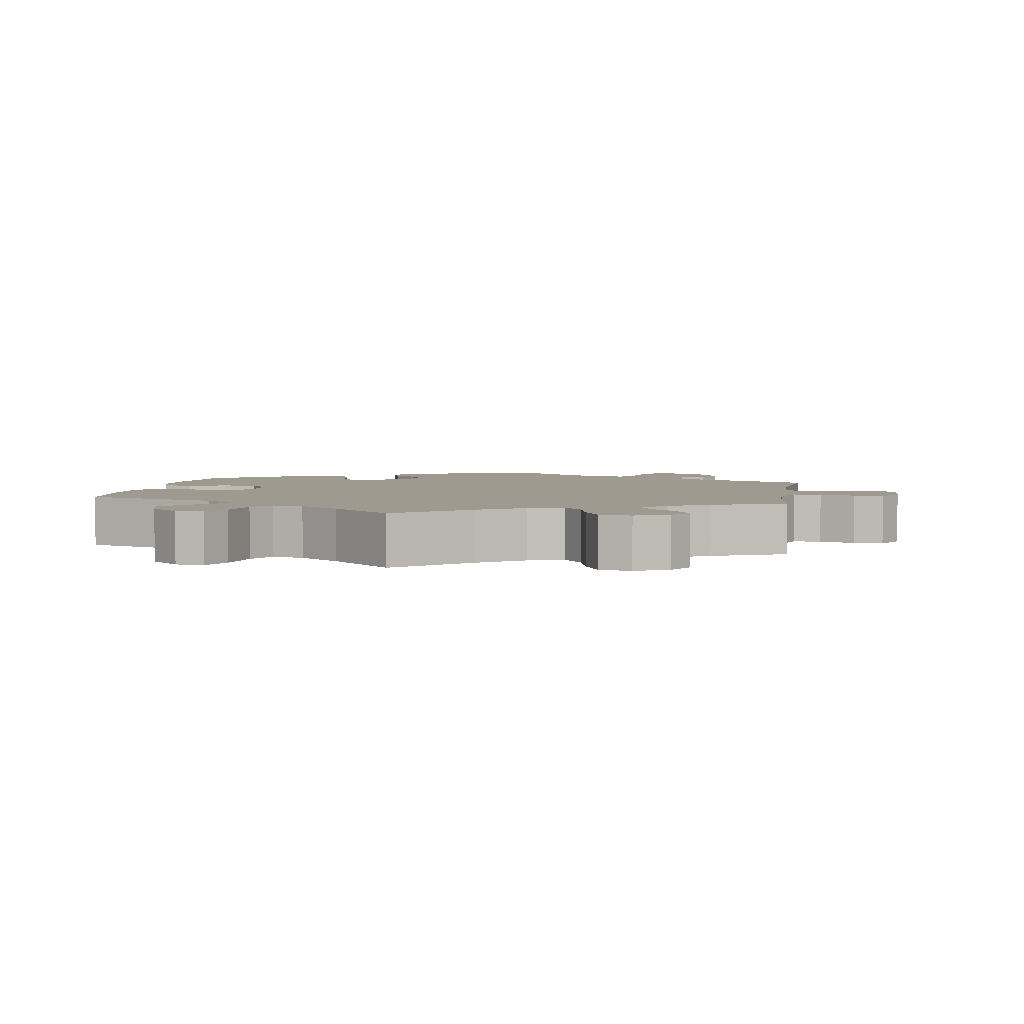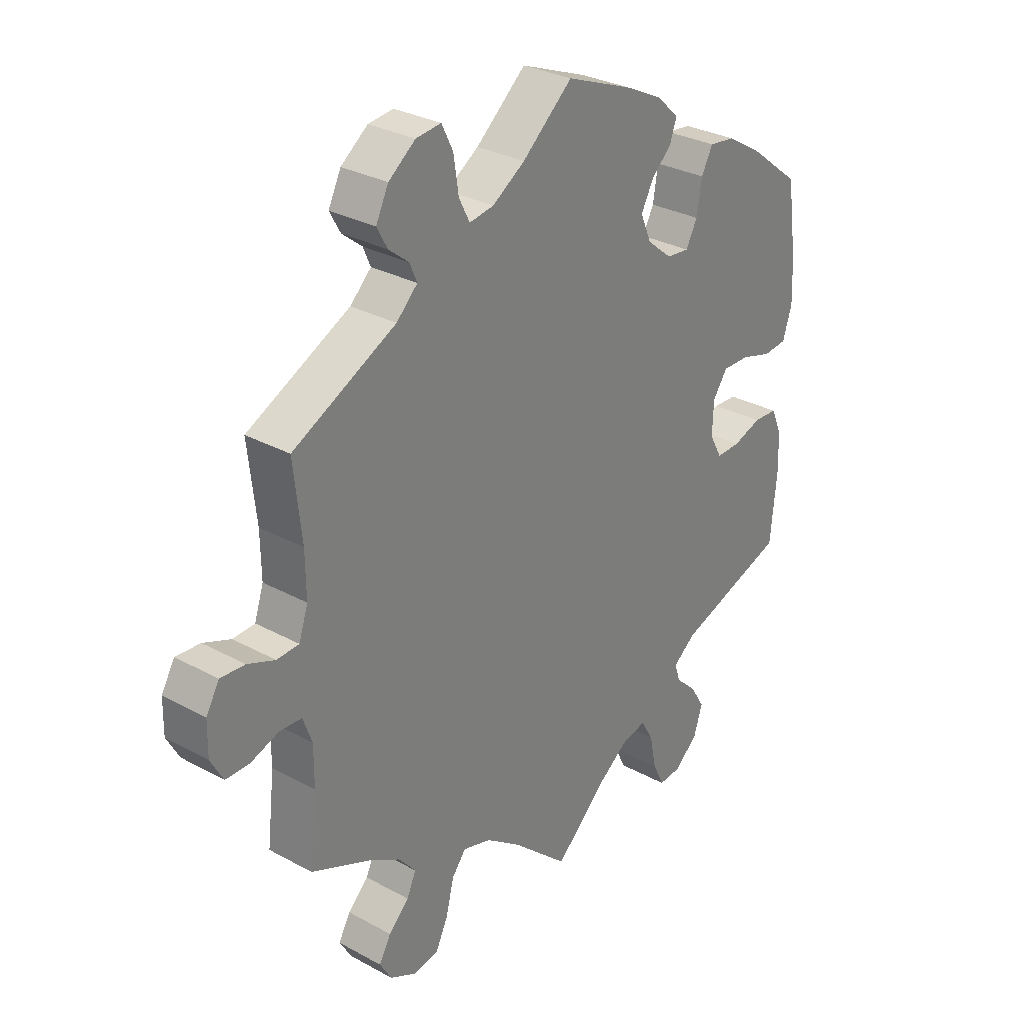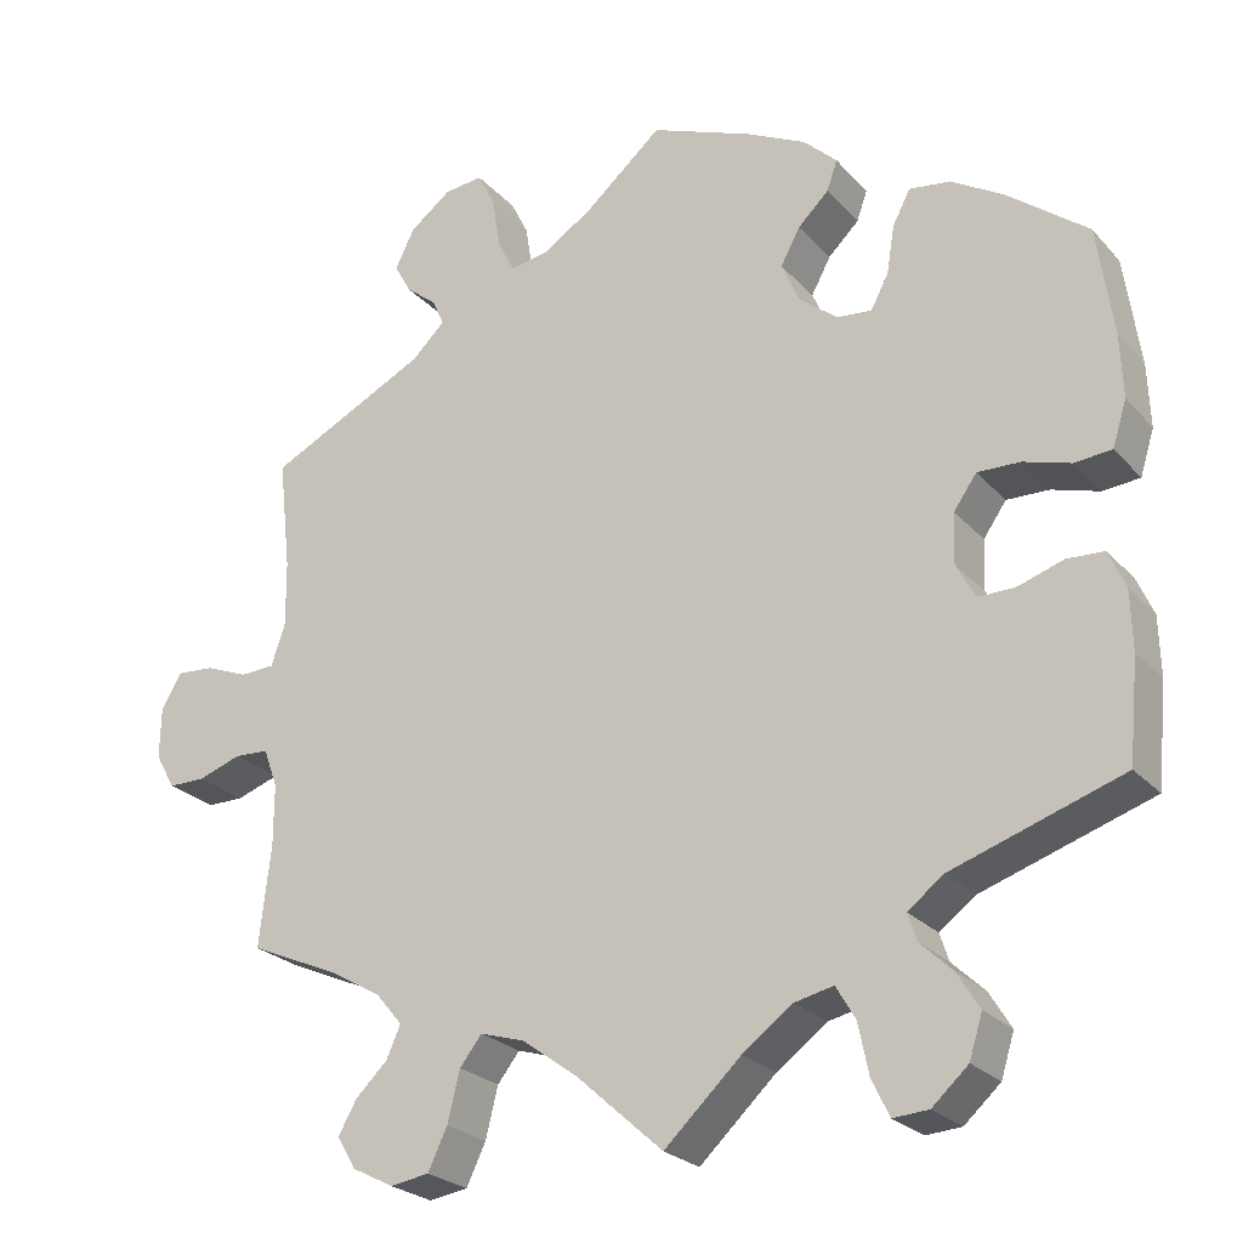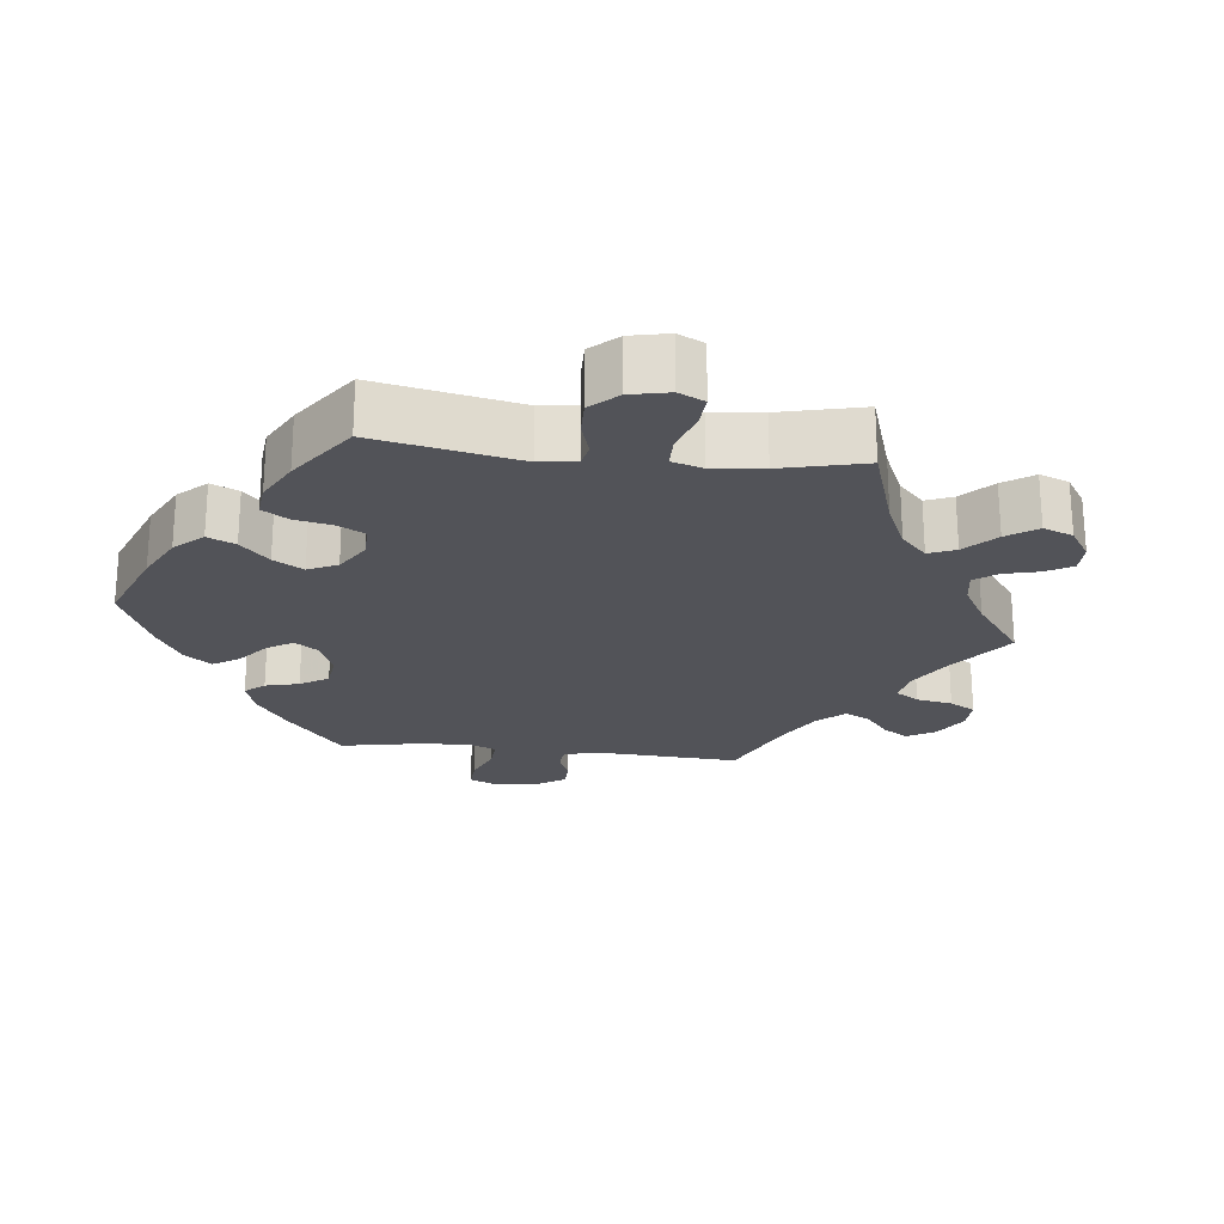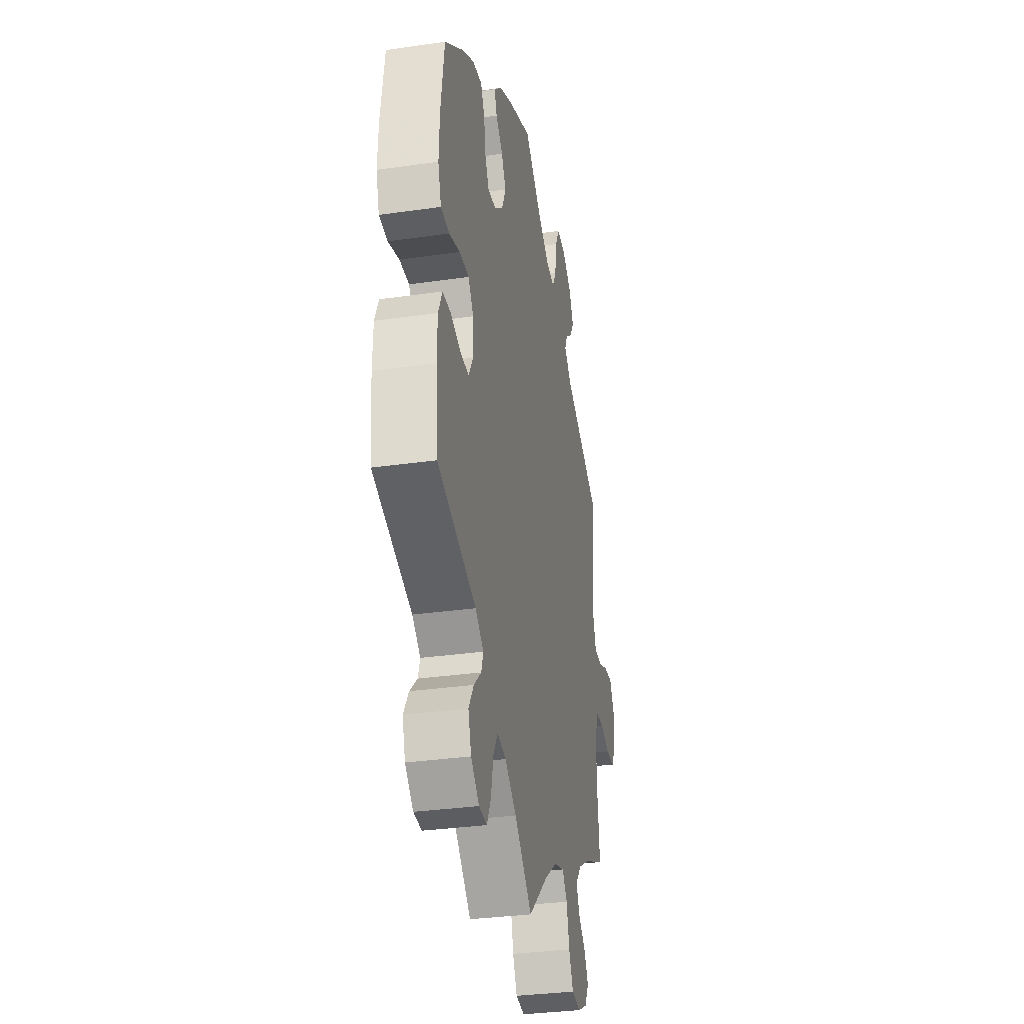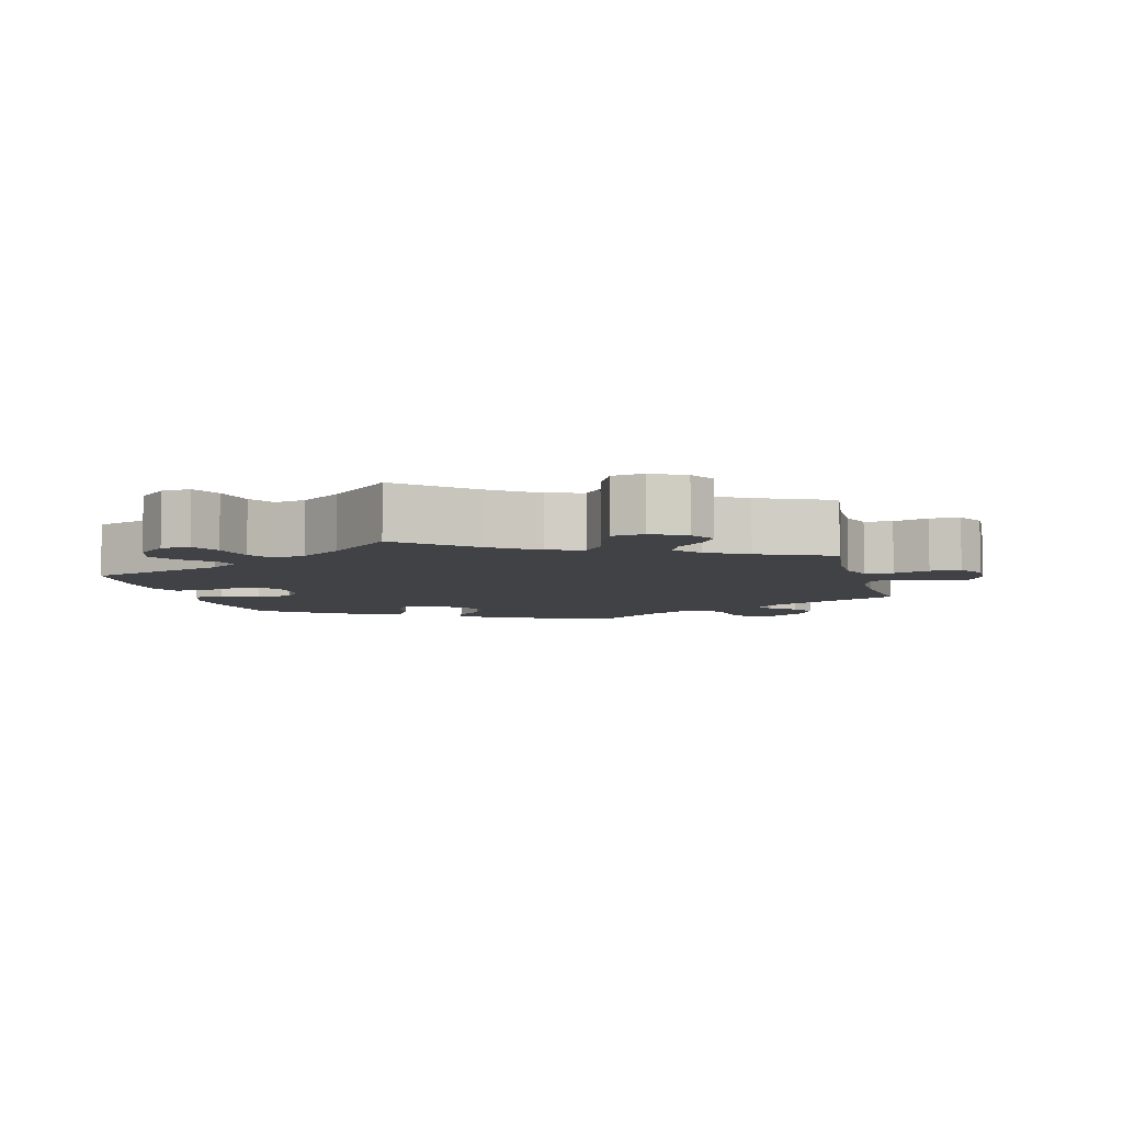
<metadata>
{"format":"obj","ext":"obj","renderer":"f3d","projection":"perspective","resolution":1024,"background":"white","views":[{"elev":3.7,"azim":-170.7,"up":"+Y"},{"elev":30.0,"azim":-51.4,"up":"+Z"},{"elev":-24.5,"azim":31.0,"up":"+Z"},{"elev":-22.7,"azim":143.5,"up":"+Y"},{"elev":-32.5,"azim":101.3,"up":"+Z"},{"elev":-6.1,"azim":-165.6,"up":"+Y"}]}
</metadata>
<code>
v -0.488 0.07 -0.173
v -0.488 0.07 -0.105
v -0.504 0.07 -0.061
v -0.543 0.07 -0.059
v -0.592 0.07 -0.076
v -0.634 0.07 -0.076
v -0.656 0.07 -0.036
v -0.655 0.07 0.021
v -0.632 0.07 0.061
v -0.589 0.07 0.058
v -0.541 0.07 0.039
v -0.502 0.07 0.041
v -0.486 0.07 0.089
v -0.487 0.07 0.163
v -0.501 0.07 0.289
v -0.32 0.07 0.38
v -0.283 0.07 0.416
v -0.296 0.07 0.446
v -0.331 0.07 0.474
v -0.35 0.07 0.508
v -0.328 0.07 0.553
v -0.281 0.07 0.589
v -0.237 0.07 0.594
v -0.217 0.07 0.554
v -0.208 0.07 0.495
v -0.189 0.07 0.458
v -0.146 0.07 0.465
v -0.089 0.07 0.502
v -0.001 0.07 0.578
v 0.115 0.07 0.533
v 0.182 0.07 0.5
v 0.22 0.07 0.464
v 0.208 0.07 0.43
v 0.173 0.07 0.396
v 0.151 0.07 0.355
v 0.17 0.07 0.31
v 0.214 0.07 0.274
v 0.254 0.07 0.27
v 0.274 0.07 0.308
v 0.283 0.07 0.363
v 0.303 0.07 0.401
v 0.349 0.07 0.395
v 0.408 0.07 0.36
v 0.5 0.07 0.289
v 0.518 0.07 0.165
v 0.521 0.07 0.092
v 0.505 0.07 0.041
v 0.463 0.07 0.037
v 0.409 0.07 0.053
v 0.361 0.07 0.054
v 0.335 0.07 0.017
v 0.333 0.07 -0.04
v 0.355 0.07 -0.08
v 0.397 0.07 -0.079
v 0.448 0.07 -0.062
v 0.49 0.07 -0.064
v 0.509 0.07 -0.107
v 0.511 0.07 -0.174
v 0.5 0.07 -0.289
v 0.307 0.07 -0.354
v 0.266 0.07 -0.385
v 0.276 0.07 -0.416
v 0.313 0.07 -0.451
v 0.338 0.07 -0.492
v 0.323 0.07 -0.54
v 0.282 0.07 -0.577
v 0.242 0.07 -0.58
v 0.222 0.07 -0.539
v 0.21 0.07 -0.481
v 0.188 0.07 -0.444
v 0.144 0.07 -0.454
v 0.087 0.07 -0.496
v 0 0.07 -0.578
v -0.099 0.07 -0.489
v -0.161 0.07 -0.444
v -0.211 0.07 -0.429
v -0.236 0.07 -0.461
v -0.25 0.07 -0.518
v -0.272 0.07 -0.564
v -0.316 0.07 -0.571
v -0.363 0.07 -0.547
v -0.384 0.07 -0.511
v -0.363 0.07 -0.474
v -0.327 0.07 -0.439
v -0.311 0.07 -0.403
v -0.341 0.07 -0.367
v -0.398 0.07 -0.334
v -0.501 0.07 -0.289
v -0.488 0 -0.173
v -0.488 0 -0.105
v -0.504 0 -0.061
v -0.543 0 -0.059
v -0.592 0 -0.076
v -0.634 0 -0.076
v -0.656 0 -0.036
v -0.655 0 0.021
v -0.632 0 0.061
v -0.589 0 0.058
v -0.541 0 0.039
v -0.502 0 0.041
v -0.486 0 0.089
v -0.487 0 0.163
v -0.501 0 0.289
v -0.32 0 0.38
v -0.283 0 0.416
v -0.296 0 0.446
v -0.331 0 0.474
v -0.35 0 0.508
v -0.328 0 0.553
v -0.281 0 0.589
v -0.237 0 0.594
v -0.217 0 0.554
v -0.208 0 0.495
v -0.189 0 0.458
v -0.146 0 0.465
v -0.089 0 0.502
v -0.001 0 0.578
v 0.115 0 0.533
v 0.182 0 0.5
v 0.22 0 0.464
v 0.208 0 0.43
v 0.173 0 0.396
v 0.151 0 0.355
v 0.17 0 0.31
v 0.214 0 0.274
v 0.254 0 0.27
v 0.274 0 0.308
v 0.283 0 0.363
v 0.303 0 0.401
v 0.349 0 0.395
v 0.408 0 0.36
v 0.5 0 0.289
v 0.518 0 0.165
v 0.521 0 0.092
v 0.505 0 0.041
v 0.463 0 0.037
v 0.409 0 0.053
v 0.361 0 0.054
v 0.335 0 0.017
v 0.333 0 -0.04
v 0.355 0 -0.08
v 0.397 0 -0.079
v 0.448 0 -0.062
v 0.49 0 -0.064
v 0.509 0 -0.107
v 0.511 0 -0.174
v 0.5 0 -0.289
v 0.307 0 -0.354
v 0.266 0 -0.385
v 0.276 0 -0.416
v 0.313 0 -0.451
v 0.338 0 -0.492
v 0.323 0 -0.54
v 0.282 0 -0.577
v 0.242 0 -0.58
v 0.222 0 -0.539
v 0.21 0 -0.481
v 0.188 0 -0.444
v 0.144 0 -0.454
v 0.087 0 -0.496
v 0 0 -0.578
v -0.099 0 -0.489
v -0.161 0 -0.444
v -0.211 0 -0.429
v -0.236 0 -0.461
v -0.25 0 -0.518
v -0.272 0 -0.564
v -0.316 0 -0.571
v -0.363 0 -0.547
v -0.384 0 -0.511
v -0.363 0 -0.474
v -0.327 0 -0.439
v -0.311 0 -0.403
v -0.341 0 -0.367
v -0.398 0 -0.334
v -0.501 0 -0.289
f 87 88 1
f 86 87 1 2
f 85 86 2 3
f 81 82 83 84
f 81 84 85
f 80 81 85
f 77 78 79 80
f 77 80 85
f 76 77 85 3
f 72 73 74
f 71 72 74 75
f 70 71 75 76
f 66 67 68 69
f 66 69 70
f 65 66 70
f 62 63 64 65
f 62 65 70
f 61 62 70 76
f 57 58 59 60
f 54 55 56 57
f 53 54 57 60
f 52 53 60 61
f 46 47 48 49
f 46 49 50
f 45 46 50
f 44 45 50
f 43 44 50 51
f 39 40 41 42
f 38 39 42 43
f 31 32 33 34
f 31 34 35
f 28 29 30 31
f 27 28 31 35
f 26 27 35 36
f 22 23 24 25
f 22 25 26
f 21 22 26
f 18 19 20 21
f 17 18 21 26
f 16 17 26 36
f 14 15 16 36
f 8 9 10 11
f 8 11 12
f 7 8 12
f 4 5 6 7
f 3 4 7 12
f 76 3 12 13
f 51 52 61 76
f 38 43 51 76
f 37 38 76 13
f 13 14 36 37
f 89 176 175
f 90 89 175 174
f 91 90 174 173
f 172 171 170 169
f 173 172 169
f 173 169 168
f 168 167 166 165
f 173 168 165
f 91 173 165 164
f 162 161 160
f 163 162 160 159
f 164 163 159 158
f 157 156 155 154
f 158 157 154
f 158 154 153
f 153 152 151 150
f 158 153 150
f 164 158 150 149
f 148 147 146 145
f 145 144 143 142
f 148 145 142 141
f 149 148 141 140
f 137 136 135 134
f 138 137 134
f 138 134 133
f 138 133 132
f 139 138 132 131
f 130 129 128 127
f 131 130 127 126
f 122 121 120 119
f 123 122 119
f 119 118 117 116
f 123 119 116 115
f 124 123 115 114
f 113 112 111 110
f 114 113 110
f 114 110 109
f 109 108 107 106
f 114 109 106 105
f 124 114 105 104
f 124 104 103 102
f 99 98 97 96
f 100 99 96
f 100 96 95
f 95 94 93 92
f 100 95 92 91
f 101 100 91 164
f 164 149 140 139
f 164 139 131 126
f 101 164 126 125
f 125 124 102 101
f 1 89 90 2
f 2 90 91 3
f 3 91 92 4
f 4 92 93 5
f 5 93 94 6
f 6 94 95 7
f 7 95 96 8
f 8 96 97 9
f 9 97 98 10
f 10 98 99 11
f 11 99 100 12
f 12 100 101 13
f 13 101 102 14
f 14 102 103 15
f 15 103 104 16
f 16 104 105 17
f 17 105 106 18
f 18 106 107 19
f 19 107 108 20
f 20 108 109 21
f 21 109 110 22
f 22 110 111 23
f 23 111 112 24
f 24 112 113 25
f 25 113 114 26
f 26 114 115 27
f 27 115 116 28
f 28 116 117 29
f 29 117 118 30
f 30 118 119 31
f 31 119 120 32
f 32 120 121 33
f 33 121 122 34
f 34 122 123 35
f 35 123 124 36
f 36 124 125 37
f 37 125 126 38
f 38 126 127 39
f 39 127 128 40
f 40 128 129 41
f 41 129 130 42
f 42 130 131 43
f 43 131 132 44
f 44 132 133 45
f 45 133 134 46
f 46 134 135 47
f 47 135 136 48
f 48 136 137 49
f 49 137 138 50
f 50 138 139 51
f 51 139 140 52
f 52 140 141 53
f 53 141 142 54
f 54 142 143 55
f 55 143 144 56
f 56 144 145 57
f 57 145 146 58
f 58 146 147 59
f 59 147 148 60
f 60 148 149 61
f 61 149 150 62
f 62 150 151 63
f 63 151 152 64
f 64 152 153 65
f 65 153 154 66
f 66 154 155 67
f 67 155 156 68
f 68 156 157 69
f 69 157 158 70
f 70 158 159 71
f 71 159 160 72
f 72 160 161 73
f 73 161 162 74
f 74 162 163 75
f 75 163 164 76
f 76 164 165 77
f 77 165 166 78
f 78 166 167 79
f 79 167 168 80
f 80 168 169 81
f 81 169 170 82
f 82 170 171 83
f 83 171 172 84
f 84 172 173 85
f 85 173 174 86
f 86 174 175 87
f 87 175 176 88
f 88 176 89 1

</code>
